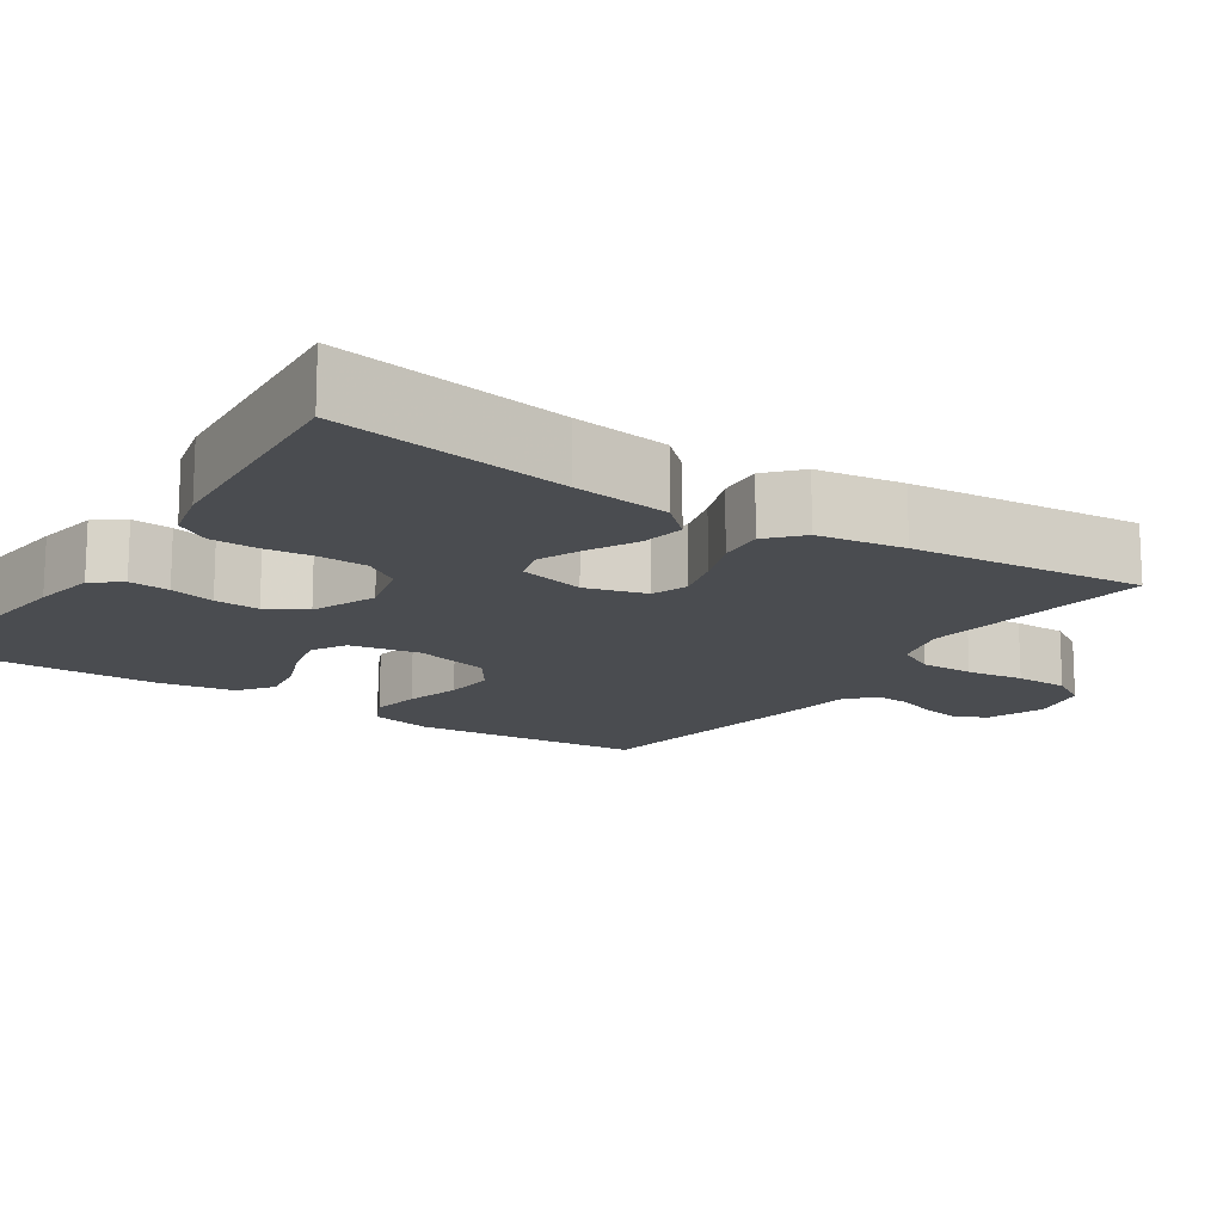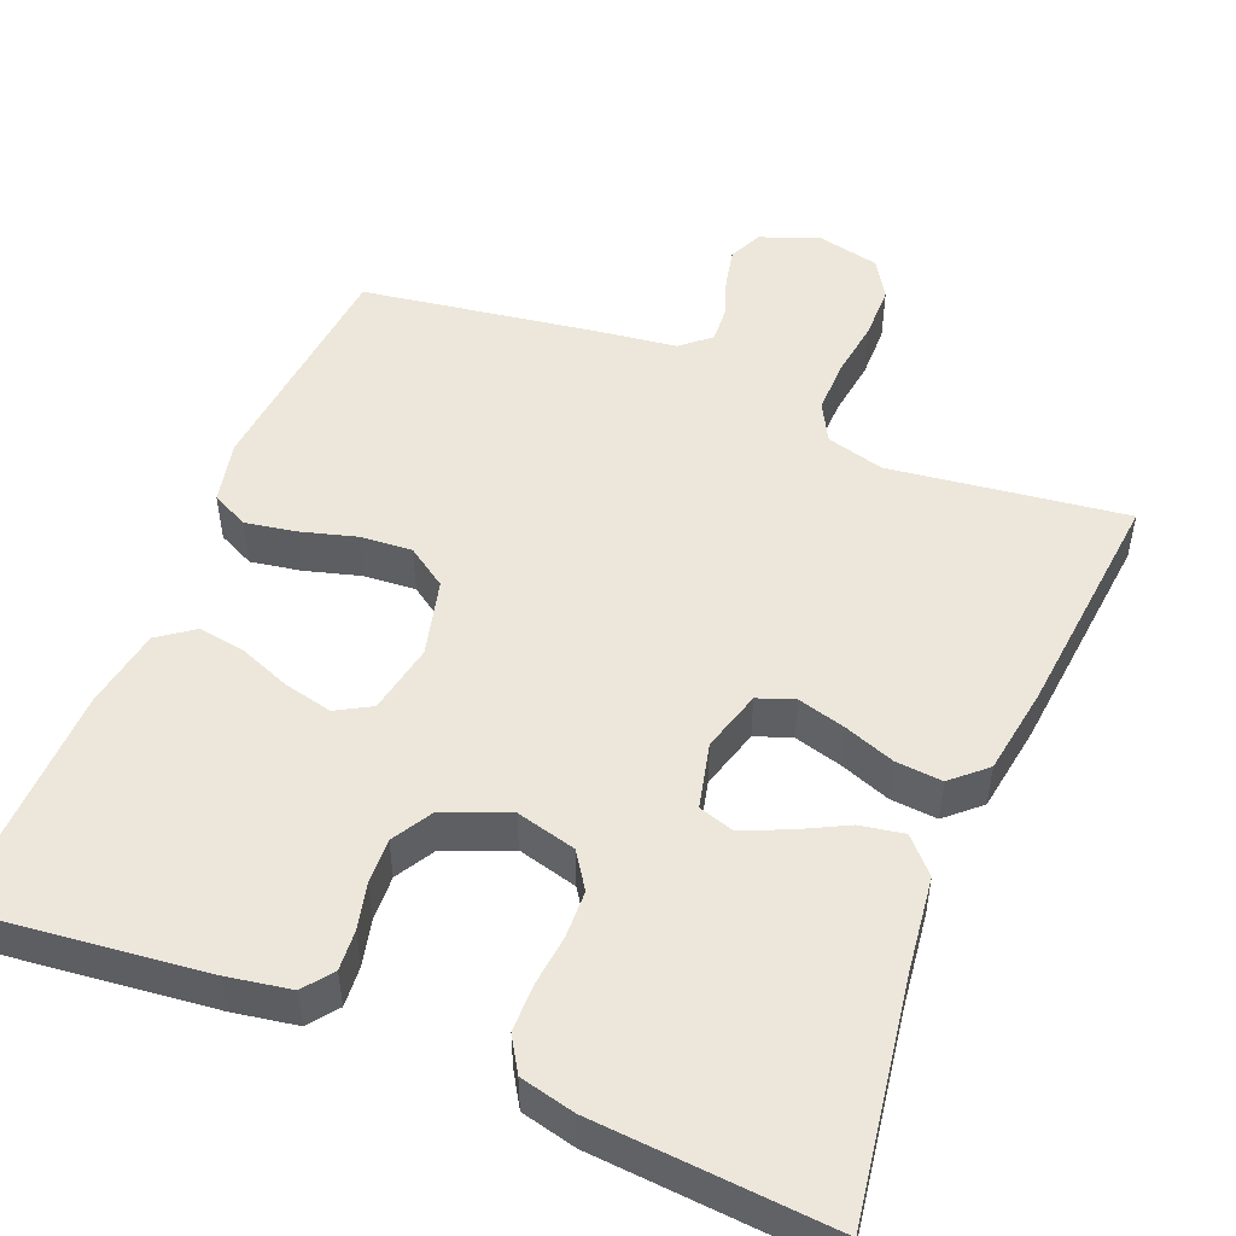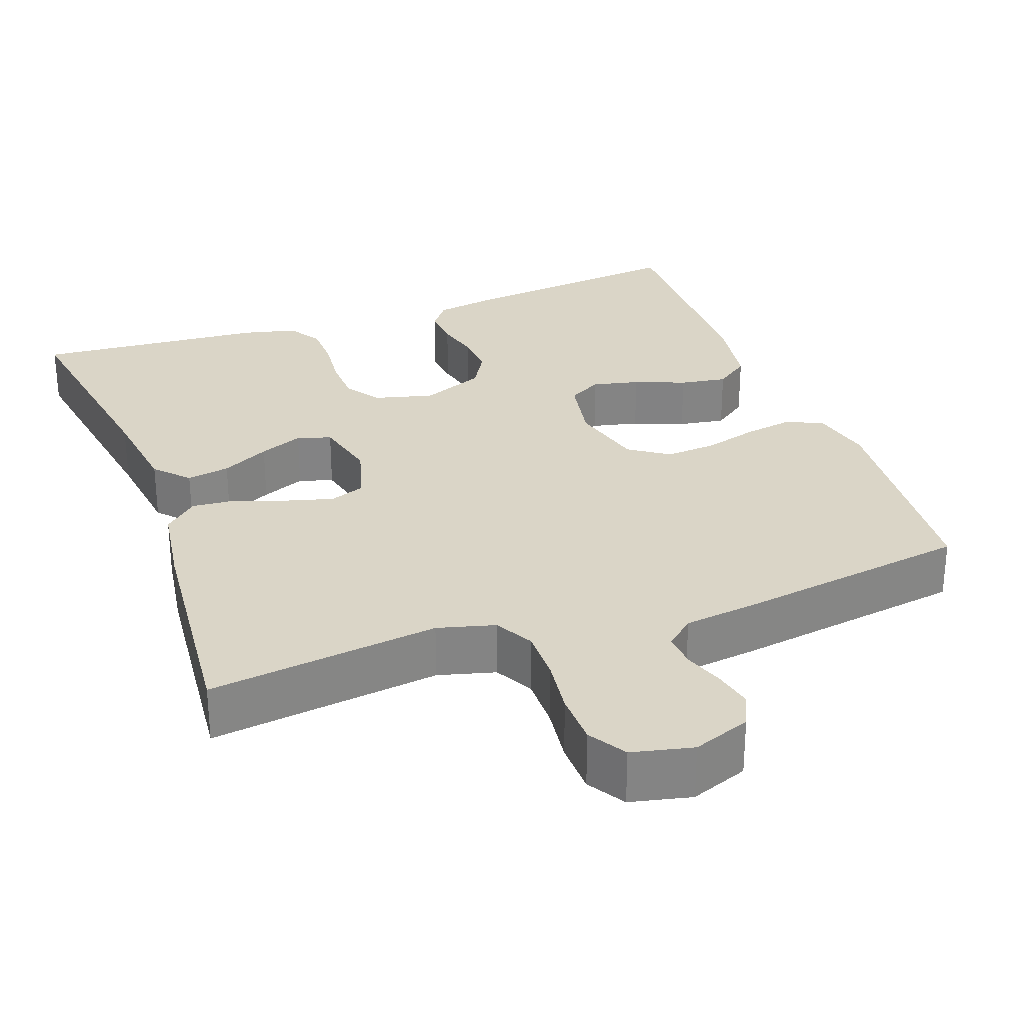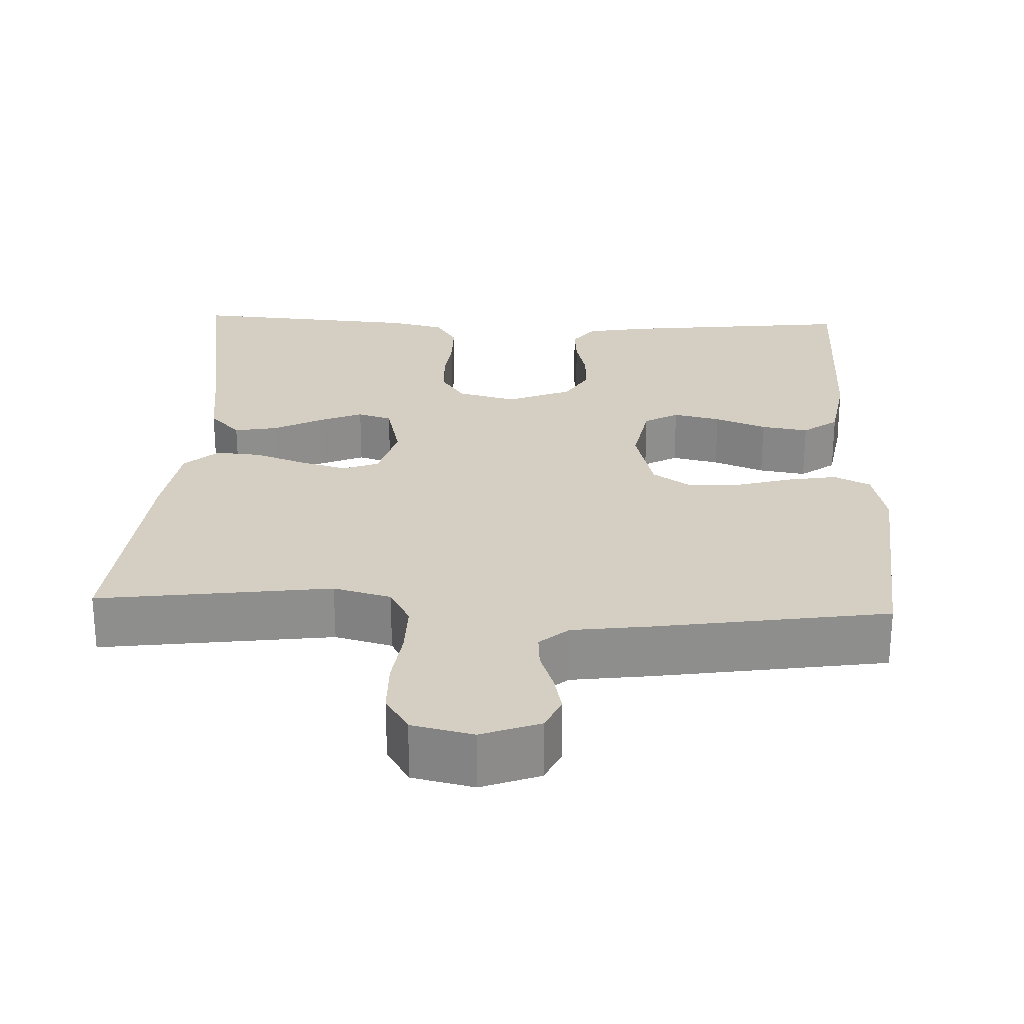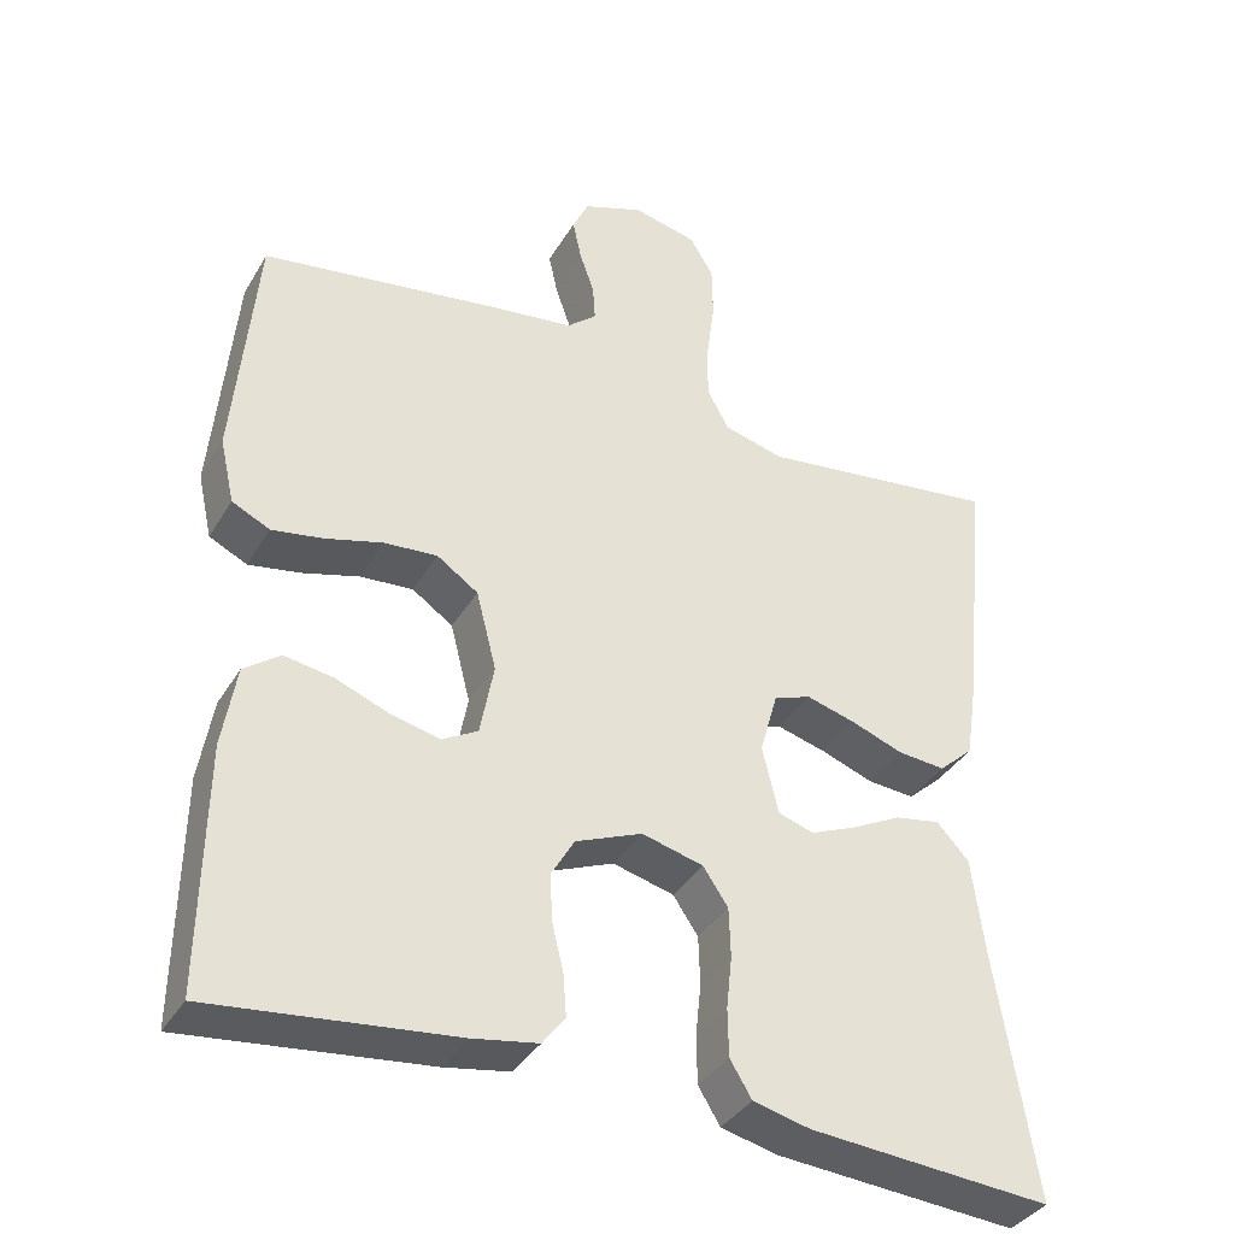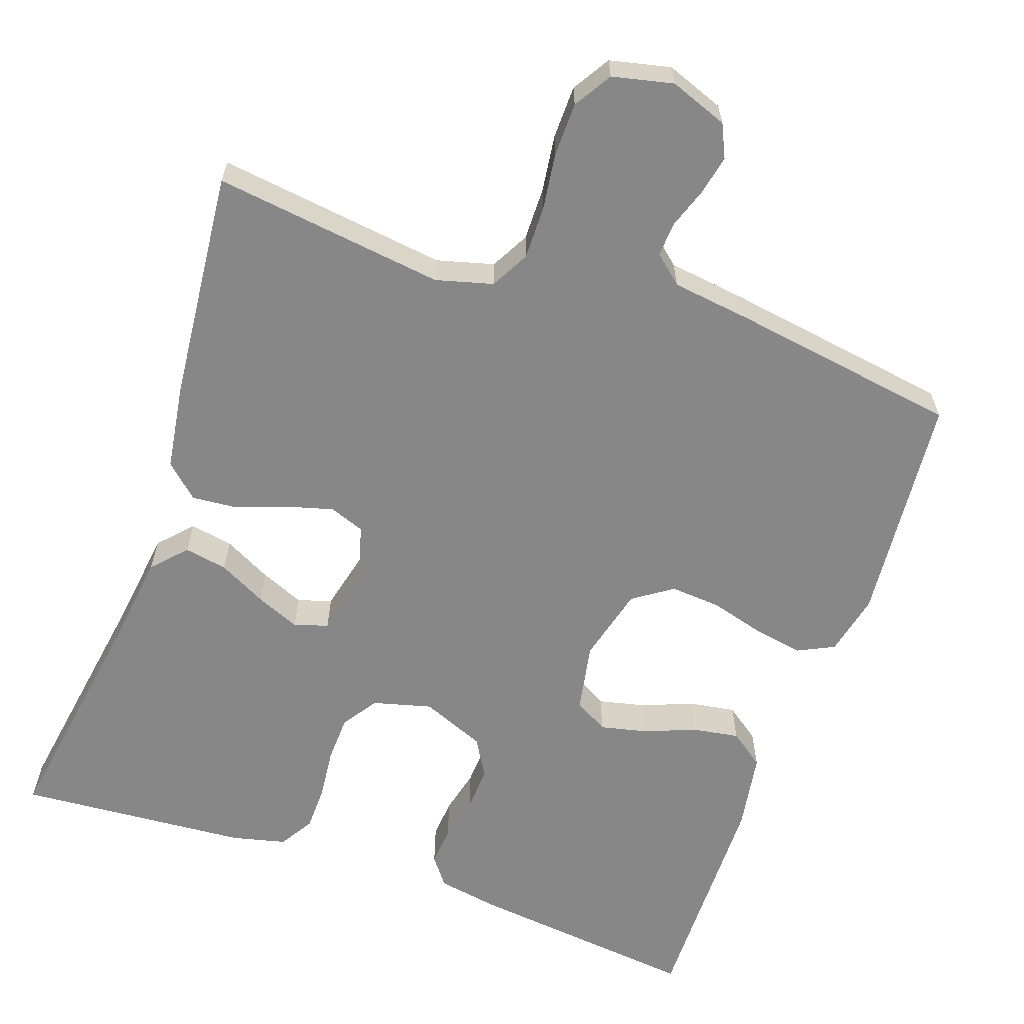
<metadata>
{"format":"obj","ext":"obj","renderer":"f3d","projection":"perspective","resolution":1024,"background":"white","views":[{"elev":-15.1,"azim":-123.6,"up":"+Y"},{"elev":50.3,"azim":-157.8,"up":"+Y"},{"elev":29.0,"azim":-20.1,"up":"+Y"},{"elev":25.6,"azim":2.3,"up":"+Y"},{"elev":-37.0,"azim":152.7,"up":"+Z"},{"elev":-62.4,"azim":-19.3,"up":"+Y"}]}
</metadata>
<code>
v -0.5 0.07 0.5
v -0.2 0.07 0.461
v -0.126 0.07 0.481
v -0.099 0.07 0.531
v -0.1 0.07 0.6
v -0.11 0.07 0.674
v -0.109 0.07 0.743
v -0.079 0.07 0.792
v 0 0.07 0.81
v 0.075 0.07 0.782
v 0.095 0.07 0.739
v 0.084 0.07 0.688
v 0.066 0.07 0.636
v 0.063 0.07 0.591
v 0.1 0.07 0.559
v 0.2 0.07 0.546
v 0.5 0.07 0.5
v 0.527 0.07 0.2
v 0.509 0.07 0.12
v 0.462 0.07 0.097
v 0.398 0.07 0.108
v 0.327 0.07 0.128
v 0.261 0.07 0.133
v 0.21 0.07 0.098
v 0.185 0.07 0
v 0.202 0.07 -0.09
v 0.246 0.07 -0.115
v 0.307 0.07 -0.101
v 0.373 0.07 -0.075
v 0.434 0.07 -0.065
v 0.479 0.07 -0.098
v 0.496 0.07 -0.2
v 0.5 0.07 -0.5
v 0.2 0.07 -0.467
v 0.119 0.07 -0.453
v 0.091 0.07 -0.416
v 0.095 0.07 -0.364
v 0.109 0.07 -0.306
v 0.112 0.07 -0.248
v 0.083 0.07 -0.198
v 0 0.07 -0.164
v -0.076 0.07 -0.184
v -0.107 0.07 -0.23
v -0.109 0.07 -0.291
v -0.102 0.07 -0.356
v -0.103 0.07 -0.416
v -0.13 0.07 -0.46
v -0.2 0.07 -0.477
v -0.5 0.07 -0.5
v -0.453 0.07 -0.2
v -0.437 0.07 -0.075
v -0.397 0.07 -0.032
v -0.341 0.07 -0.042
v -0.279 0.07 -0.074
v -0.222 0.07 -0.098
v -0.178 0.07 -0.084
v -0.158 0.07 0
v -0.18 0.07 0.078
v -0.226 0.07 0.095
v -0.287 0.07 0.078
v -0.352 0.07 0.054
v -0.411 0.07 0.049
v -0.454 0.07 0.088
v -0.471 0.07 0.2
v -0.5 0 0.5
v -0.2 0 0.461
v -0.126 0 0.481
v -0.099 0 0.531
v -0.1 0 0.6
v -0.11 0 0.674
v -0.109 0 0.743
v -0.079 0 0.792
v 0 0 0.81
v 0.075 0 0.782
v 0.095 0 0.739
v 0.084 0 0.688
v 0.066 0 0.636
v 0.063 0 0.591
v 0.1 0 0.559
v 0.2 0 0.546
v 0.5 0 0.5
v 0.527 0 0.2
v 0.509 0 0.12
v 0.462 0 0.097
v 0.398 0 0.108
v 0.327 0 0.128
v 0.261 0 0.133
v 0.21 0 0.098
v 0.185 0 0
v 0.202 0 -0.09
v 0.246 0 -0.115
v 0.307 0 -0.101
v 0.373 0 -0.075
v 0.434 0 -0.065
v 0.479 0 -0.098
v 0.496 0 -0.2
v 0.5 0 -0.5
v 0.2 0 -0.467
v 0.119 0 -0.453
v 0.091 0 -0.416
v 0.095 0 -0.364
v 0.109 0 -0.306
v 0.112 0 -0.248
v 0.083 0 -0.198
v 0 0 -0.164
v -0.076 0 -0.184
v -0.107 0 -0.23
v -0.109 0 -0.291
v -0.102 0 -0.356
v -0.103 0 -0.416
v -0.13 0 -0.46
v -0.2 0 -0.477
v -0.5 0 -0.5
v -0.453 0 -0.2
v -0.437 0 -0.075
v -0.397 0 -0.032
v -0.341 0 -0.042
v -0.279 0 -0.074
v -0.222 0 -0.098
v -0.178 0 -0.084
v -0.158 0 0
v -0.18 0 0.078
v -0.226 0 0.095
v -0.287 0 0.078
v -0.352 0 0.054
v -0.411 0 0.049
v -0.454 0 0.088
v -0.471 0 0.2
f 64 1 2
f 63 64 2
f 62 63 2
f 61 62 2
f 60 61 2
f 59 60 2 3
f 58 59 3 4
f 57 58 4
f 52 53 54
f 51 52 54
f 50 51 54
f 50 54 55
f 49 50 55
f 48 49 55
f 47 48 55
f 46 47 55
f 45 46 55
f 44 45 55
f 43 44 55 56
f 36 37 38
f 35 36 38
f 34 35 38
f 33 34 38
f 32 33 38
f 31 32 38
f 30 31 38
f 29 30 38
f 28 29 38
f 27 28 38 39
f 26 27 39 40
f 20 21 22
f 19 20 22
f 18 19 22
f 17 18 22
f 16 17 22
f 15 16 22
f 14 15 22 23
f 11 12 13
f 10 11 13
f 9 10 13
f 8 9 13
f 7 8 13
f 6 7 13
f 5 6 13
f 4 5 13 14
f 14 23 24
f 4 14 24
f 57 4 24
f 42 43 56 57
f 25 26 40 41
f 41 42 57
f 25 41 57
f 24 25 57
f 66 65 128
f 66 128 127
f 66 127 126
f 66 126 125
f 66 125 124
f 67 66 124 123
f 68 67 123 122
f 68 122 121
f 118 117 116
f 118 116 115
f 118 115 114
f 119 118 114
f 119 114 113
f 119 113 112
f 119 112 111
f 119 111 110
f 119 110 109
f 119 109 108
f 120 119 108 107
f 102 101 100
f 102 100 99
f 102 99 98
f 102 98 97
f 102 97 96
f 102 96 95
f 102 95 94
f 102 94 93
f 102 93 92
f 103 102 92 91
f 104 103 91 90
f 86 85 84
f 86 84 83
f 86 83 82
f 86 82 81
f 86 81 80
f 86 80 79
f 87 86 79 78
f 77 76 75
f 77 75 74
f 77 74 73
f 77 73 72
f 77 72 71
f 77 71 70
f 77 70 69
f 78 77 69 68
f 88 87 78
f 88 78 68
f 88 68 121
f 121 120 107 106
f 105 104 90 89
f 121 106 105
f 121 105 89
f 121 89 88
f 1 65 66 2
f 2 66 67 3
f 3 67 68 4
f 4 68 69 5
f 5 69 70 6
f 6 70 71 7
f 7 71 72 8
f 8 72 73 9
f 9 73 74 10
f 10 74 75 11
f 11 75 76 12
f 12 76 77 13
f 13 77 78 14
f 14 78 79 15
f 15 79 80 16
f 16 80 81 17
f 17 81 82 18
f 18 82 83 19
f 19 83 84 20
f 20 84 85 21
f 21 85 86 22
f 22 86 87 23
f 23 87 88 24
f 24 88 89 25
f 25 89 90 26
f 26 90 91 27
f 27 91 92 28
f 28 92 93 29
f 29 93 94 30
f 30 94 95 31
f 31 95 96 32
f 32 96 97 33
f 33 97 98 34
f 34 98 99 35
f 35 99 100 36
f 36 100 101 37
f 37 101 102 38
f 38 102 103 39
f 39 103 104 40
f 40 104 105 41
f 41 105 106 42
f 42 106 107 43
f 43 107 108 44
f 44 108 109 45
f 45 109 110 46
f 46 110 111 47
f 47 111 112 48
f 48 112 113 49
f 49 113 114 50
f 50 114 115 51
f 51 115 116 52
f 52 116 117 53
f 53 117 118 54
f 54 118 119 55
f 55 119 120 56
f 56 120 121 57
f 57 121 122 58
f 58 122 123 59
f 59 123 124 60
f 60 124 125 61
f 61 125 126 62
f 62 126 127 63
f 63 127 128 64
f 64 128 65 1

</code>
